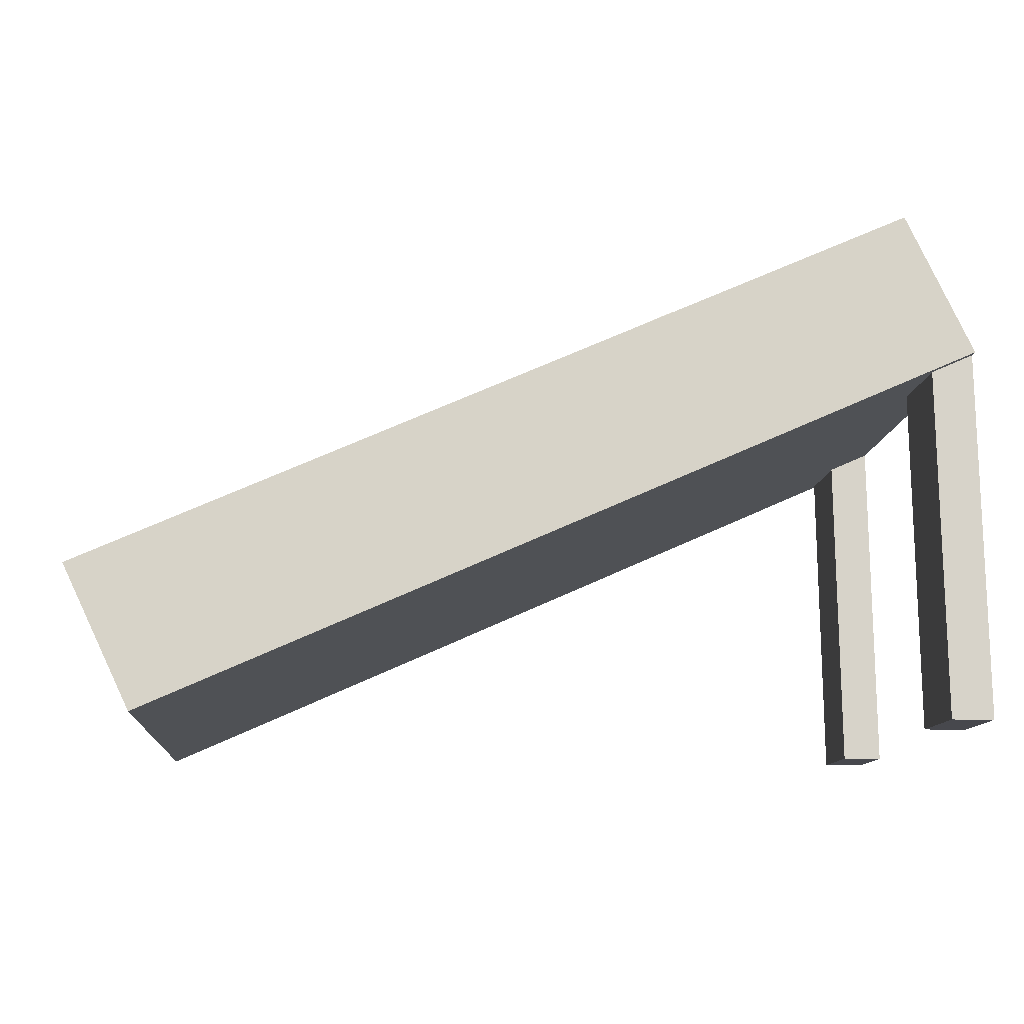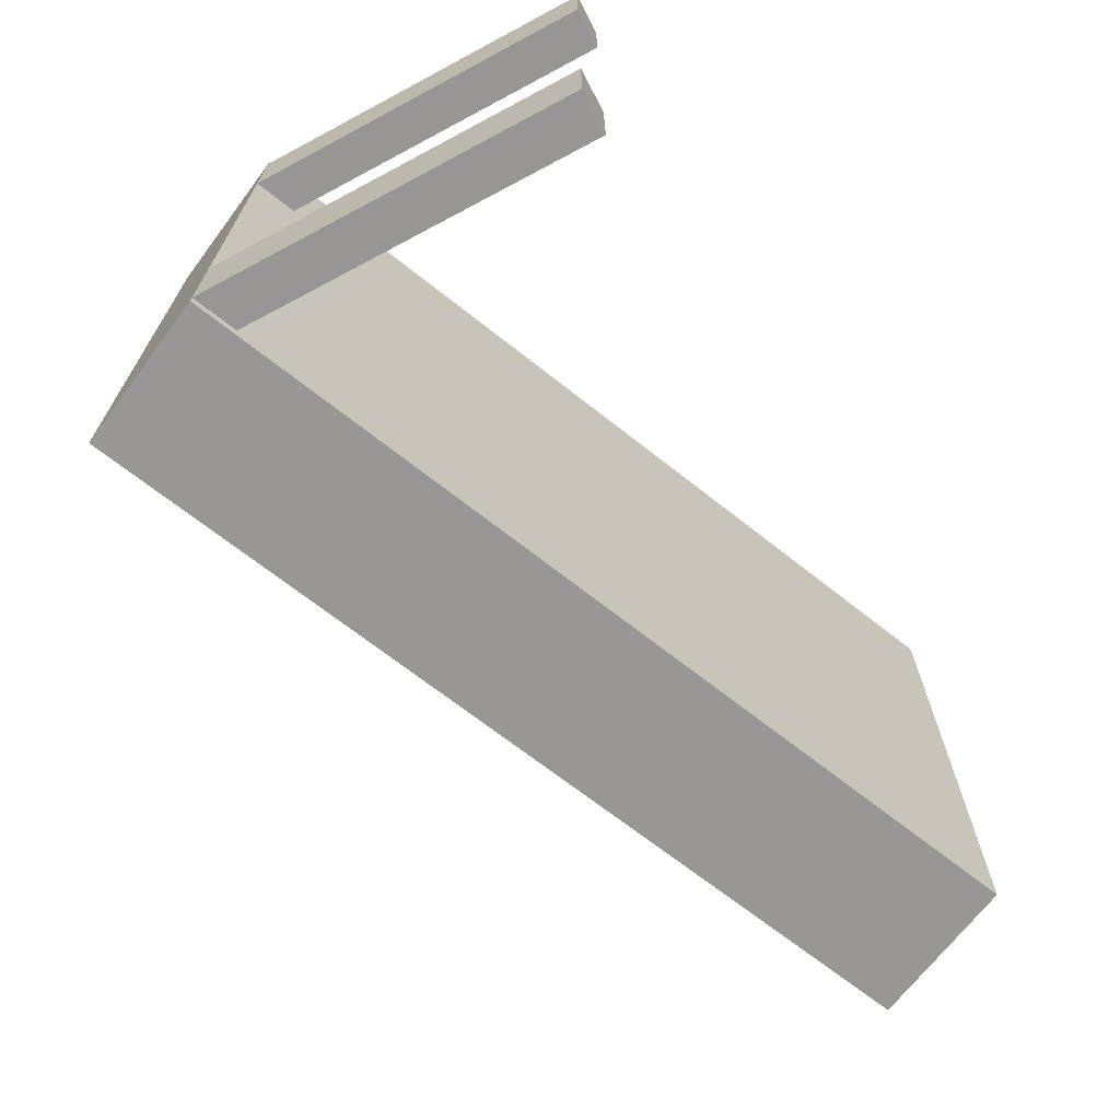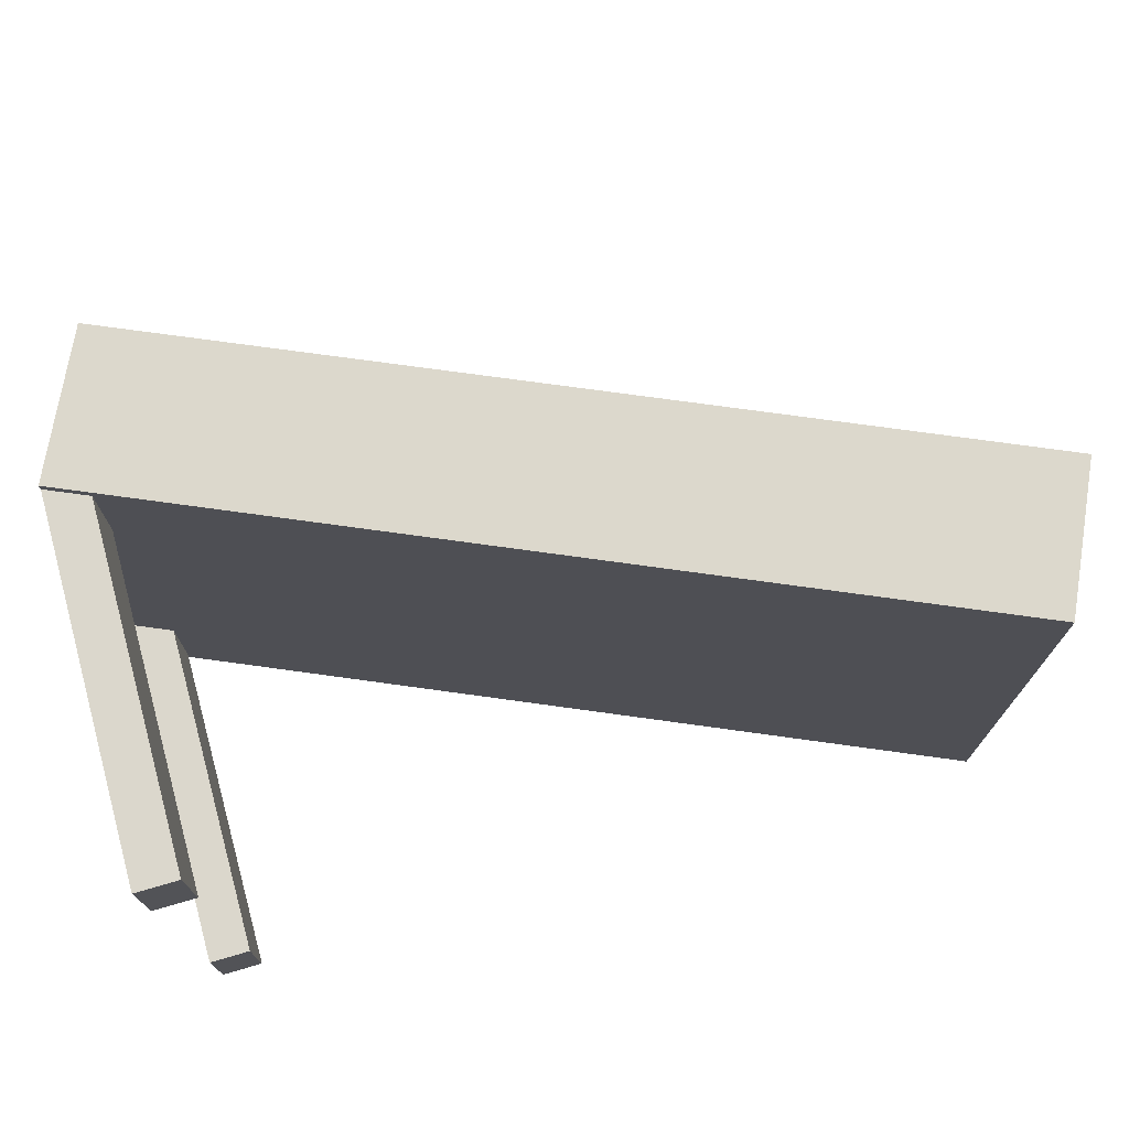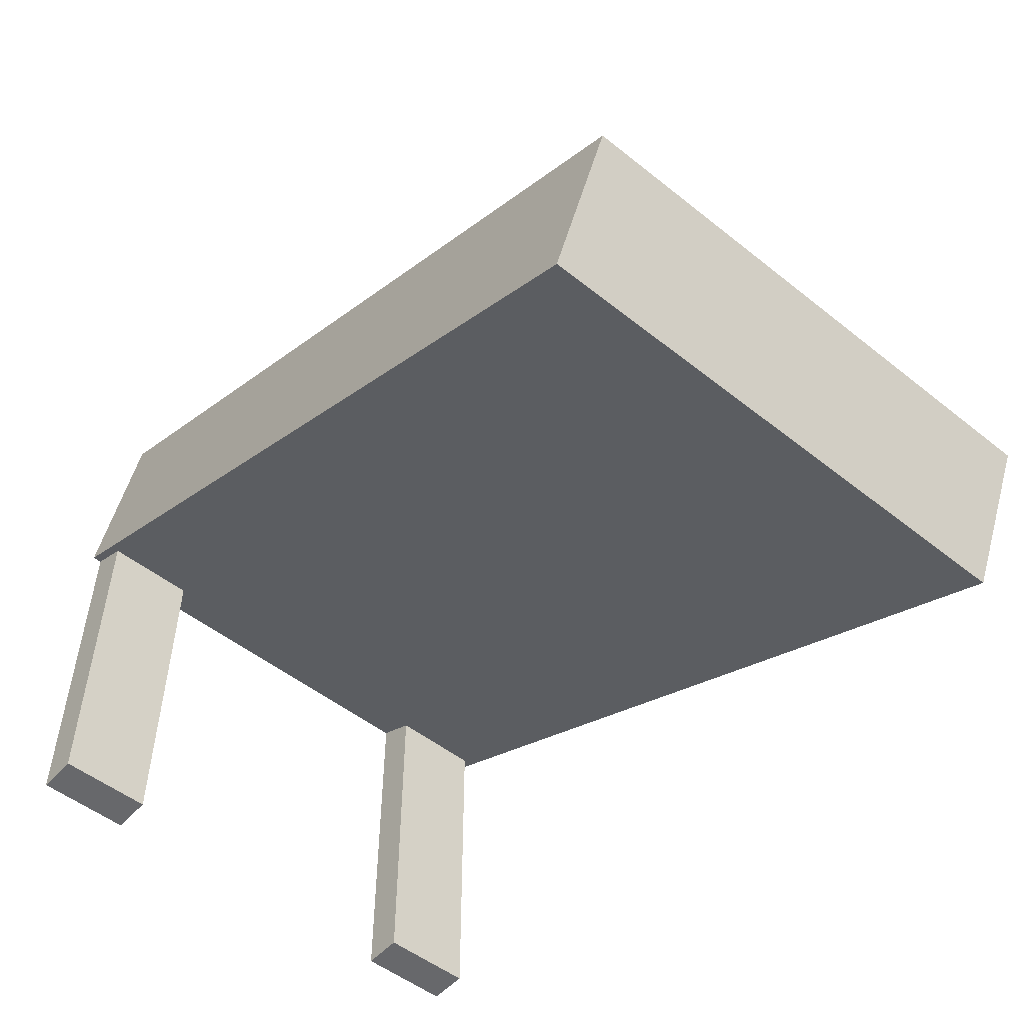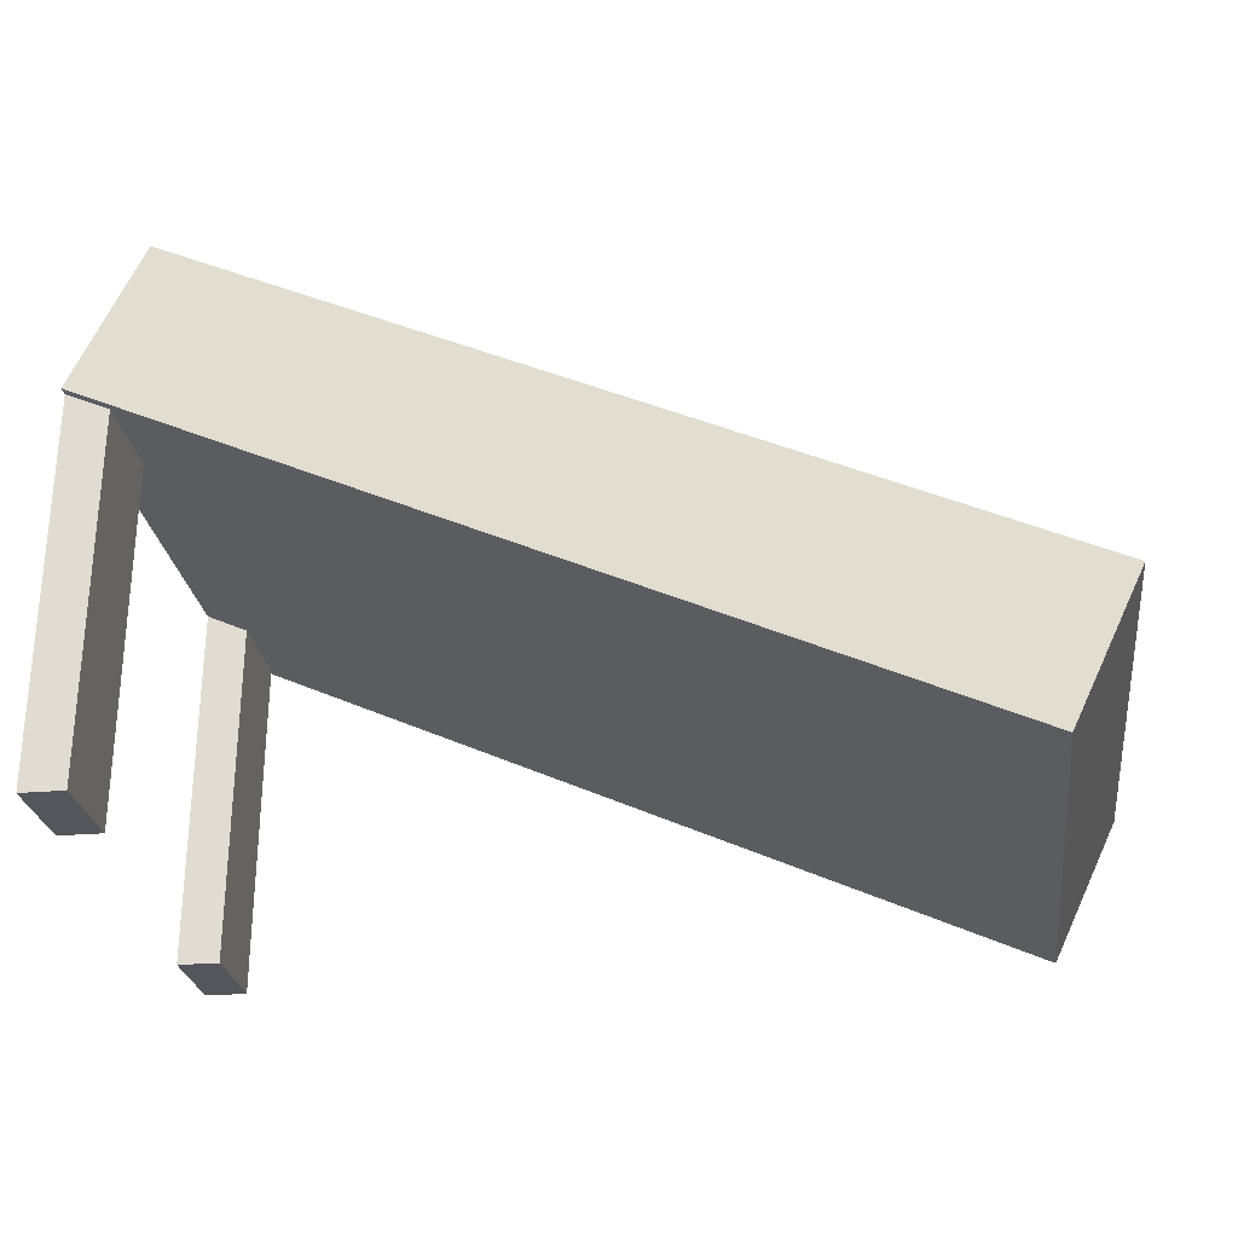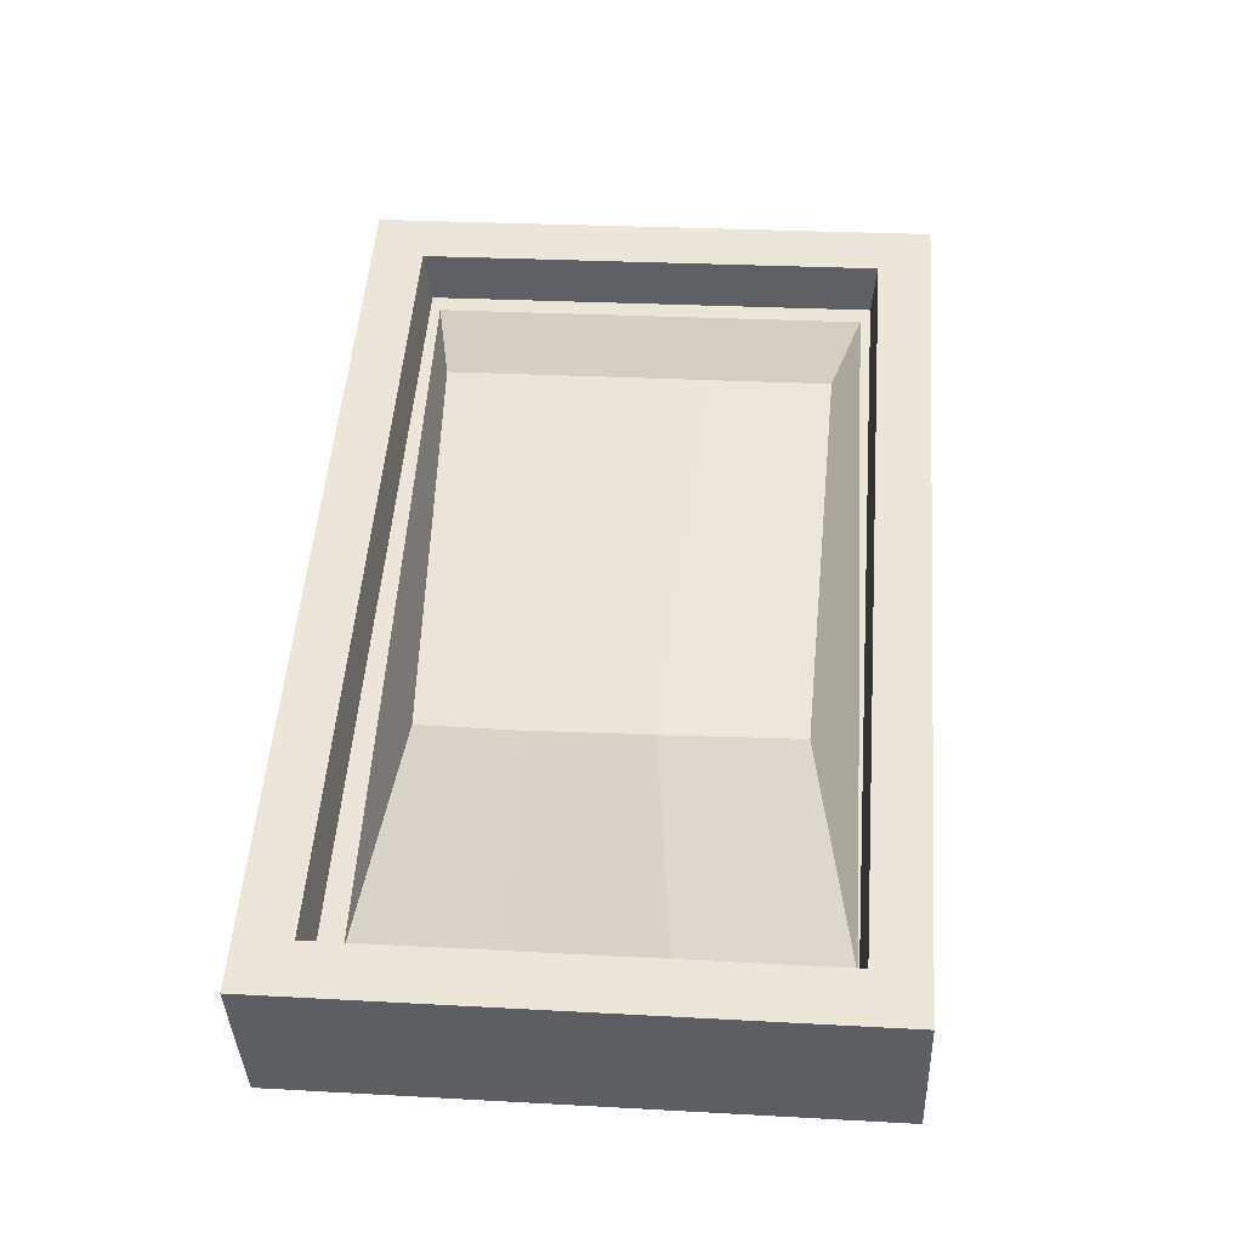
<metadata>
{"format":"obj","ext":"obj","renderer":"f3d","projection":"perspective","resolution":1024,"background":"white","views":[{"elev":-11.8,"azim":175.5,"up":"+Y"},{"elev":-68.2,"azim":-62.4,"up":"+Z"},{"elev":72.7,"azim":-16.2,"up":"+Z"},{"elev":-52.3,"azim":49.5,"up":"+Y"},{"elev":-26.2,"azim":7.7,"up":"+Y"},{"elev":26.4,"azim":95.0,"up":"+Y"}]}
</metadata>
<code>
o Market_Tray_Filled_Cube.004
v 0.004587 0.4435 0.817
v 0.1195 0.5273 0.7491
v 1 -0 0.8125
v 0.9924 0.142 0.7447
v 0.004587 0.4435 0.1503
v 0.1195 0.5273 0.2181
v 1 -0 0.1458
v 0.9924 0.142 0.2137
v 1.08 0.1693 0.8125
v 0.08508 0.6129 0.817
v 0.08508 0.6129 0.1503
v 1.08 0.1693 0.1458
v 1.025 0.1957 0.7511
v 0.1405 0.5865 0.7555
v 0.1405 0.5865 0.2117
v 1.025 0.1957 0.2072
v -0 -0 0.8012
v 0.004587 0.4435 0.8056
v -0 -0 0.6875
v 0.004587 0.4435 0.692
v 0.05062 0 0.8012
v 0.05521 0.4435 0.8056
v 0.05062 0 0.6875
v 0.05521 0.4435 0.692
v -0 -0 0.2753
v 0.004587 0.4435 0.2797
v -0 -0 0.159
v 0.004587 0.4435 0.1634
v 0.05062 0 0.2753
v 0.05521 0.4435 0.2797
v 0.05062 0 0.159
v 0.05521 0.4435 0.1634
v 0.1195 0.5273 0.7491
v 0.9924 0.142 0.7447
v 0.1195 0.5273 0.2181
v 0.9924 0.142 0.2137
v 0.1391 0.5187 0.7371
v 0.9728 0.1506 0.7168
v 0.1391 0.5187 0.2299
v 0.9728 0.1506 0.215
v 0.1391 0.5187 0.5681
v 0.1391 0.5187 0.399
v 0.9728 0.1506 0.3947
v 0.9728 0.1506 0.5638
v 0.8121 0.3172 0.6687
v 0.3545 0.521 0.696
v 0.3545 0.521 0.2616
v 0.8042 0.3155 0.2699
v 0.3545 0.521 0.3976
v 0.8211 0.3224 0.4218
v 0.3545 0.521 0.5666
v 0.8211 0.3209 0.5609
f 8 6 2 4
f 3 9 10 1
f 10 11 5 1
f 7 12 9 3
f 11 12 7 5
f 5 7 3 1
f 13 14 10 9
f 14 15 11 10
f 16 13 9 12
f 15 16 12 11
f 4 2 14 13
f 2 6 15 14
f 8 4 13 16
f 6 8 16 15
f 17 18 20 19
f 19 20 24 23
f 23 24 22 21
f 21 22 18 17
f 19 23 21 17
f 24 20 18 22
f 25 26 28 27
f 27 28 32 31
f 31 32 30 29
f 29 30 26 25
f 27 31 29 25
f 32 28 26 30
f 36 35 33 34
f 51 41 37 46
f 47 39 42 49
f 49 42 41 51
f 43 50 52 44
f 50 49 51 52
f 40 48 50 43
f 48 47 49 50
f 44 52 45 38
f 52 51 46 45
f 48 40 39 47
f 46 37 38 45

</code>
